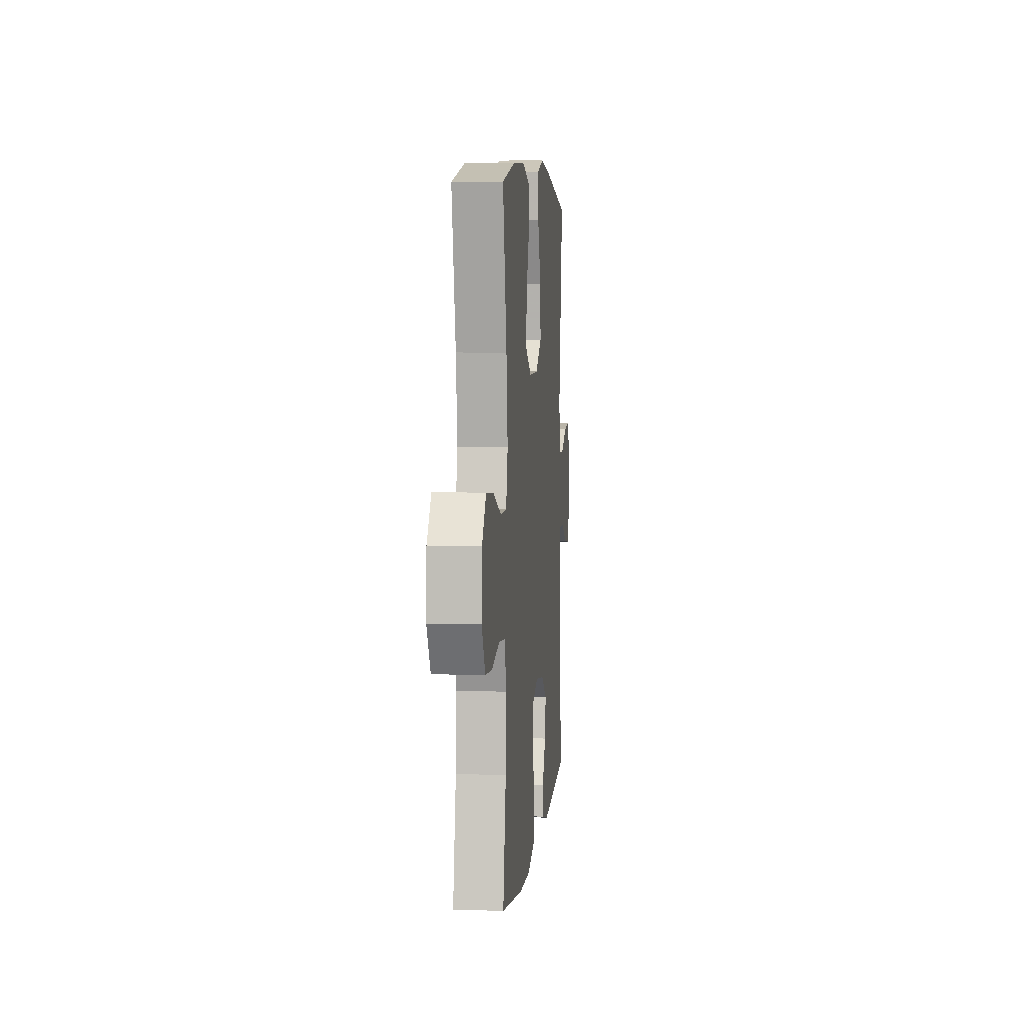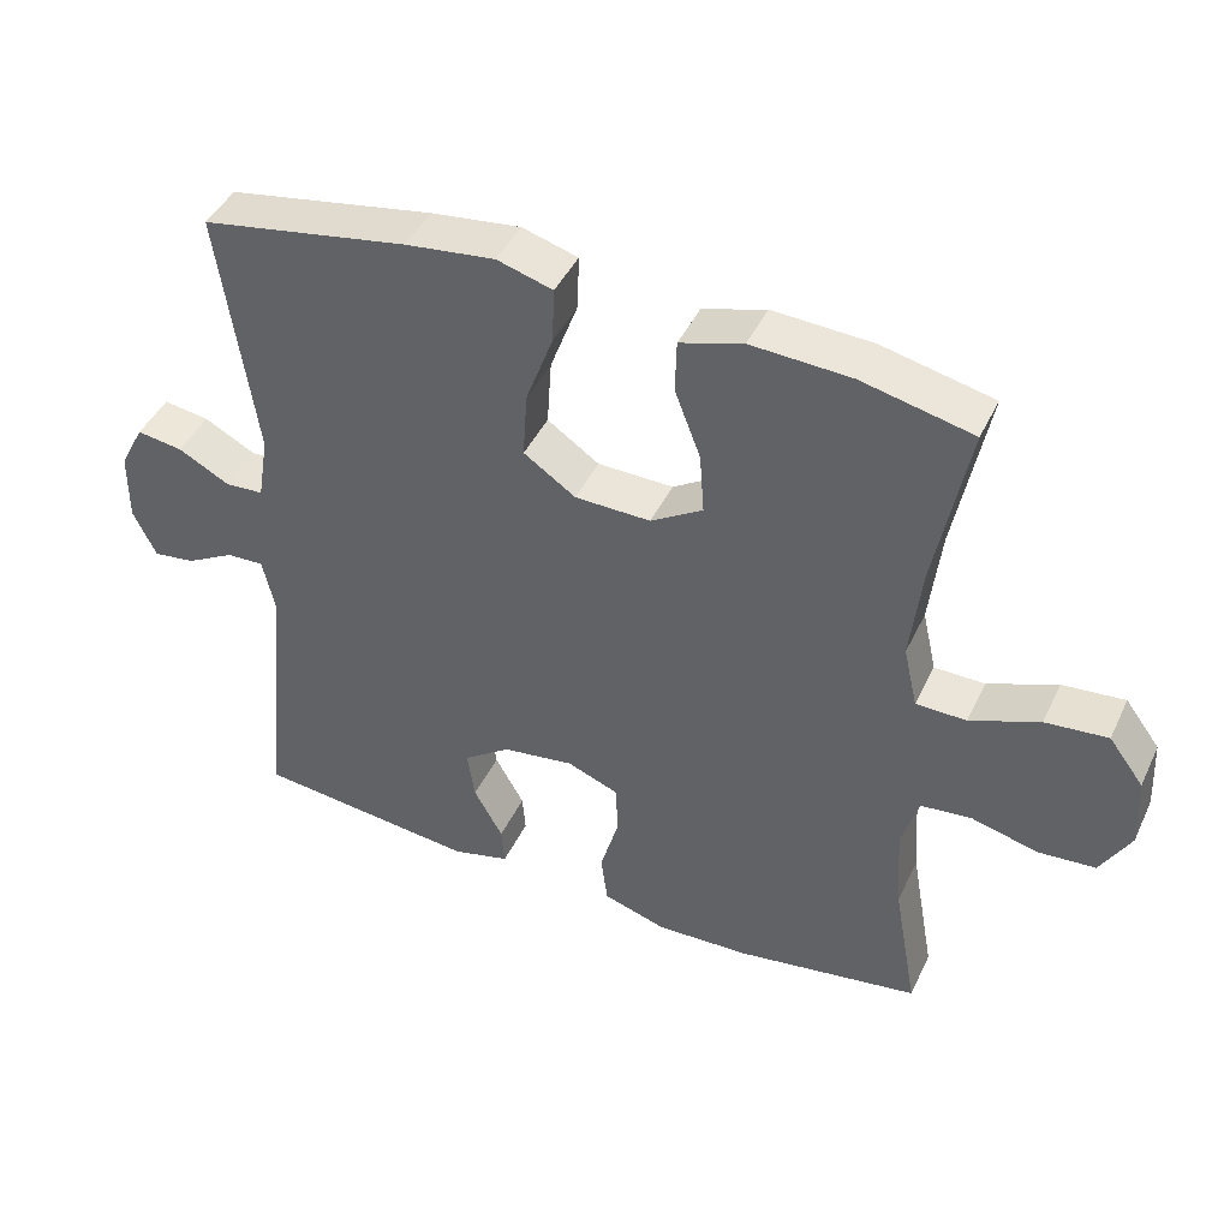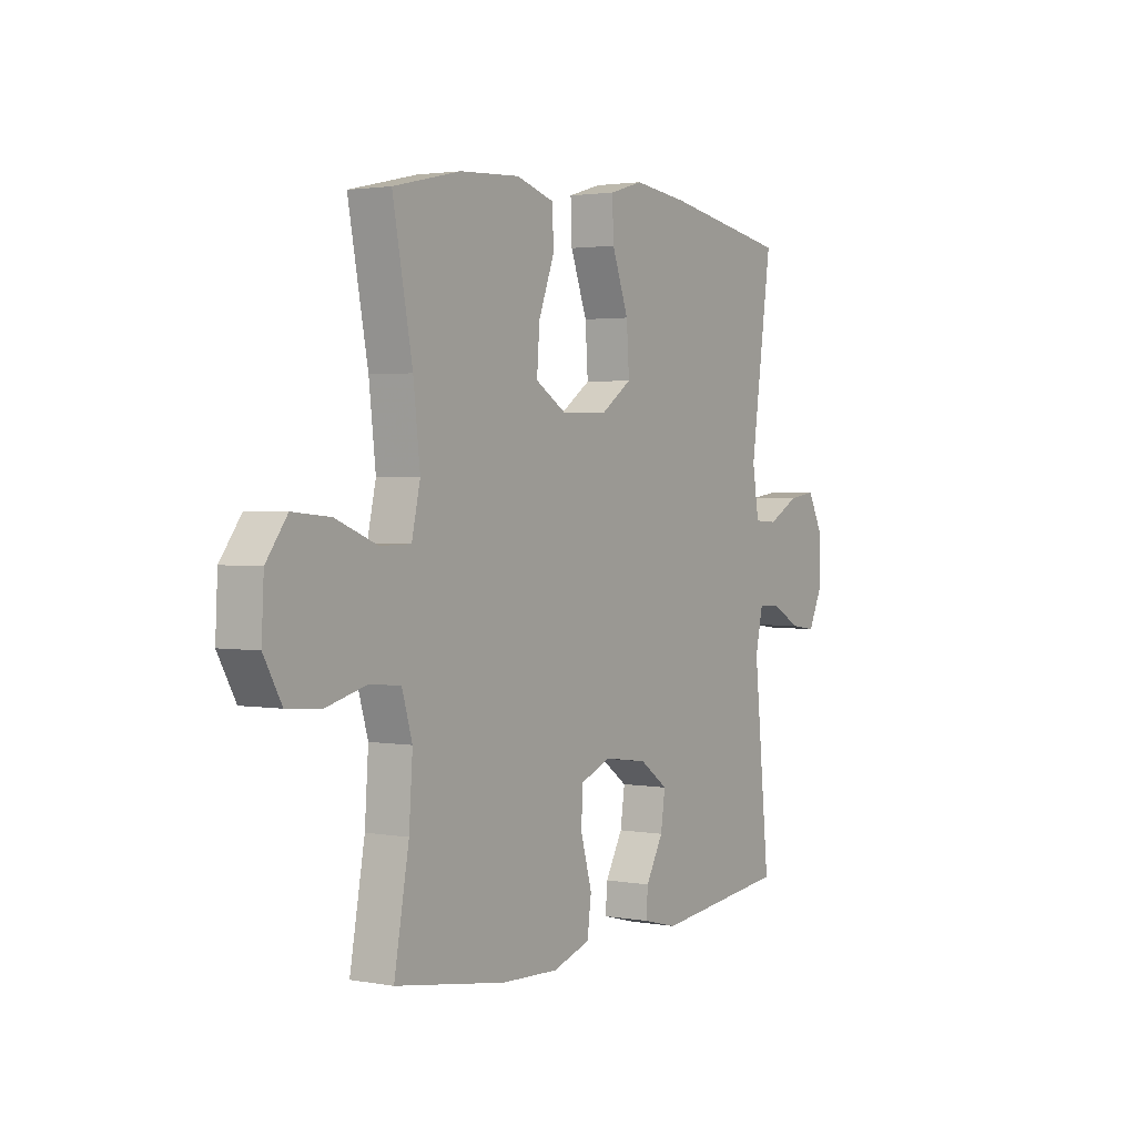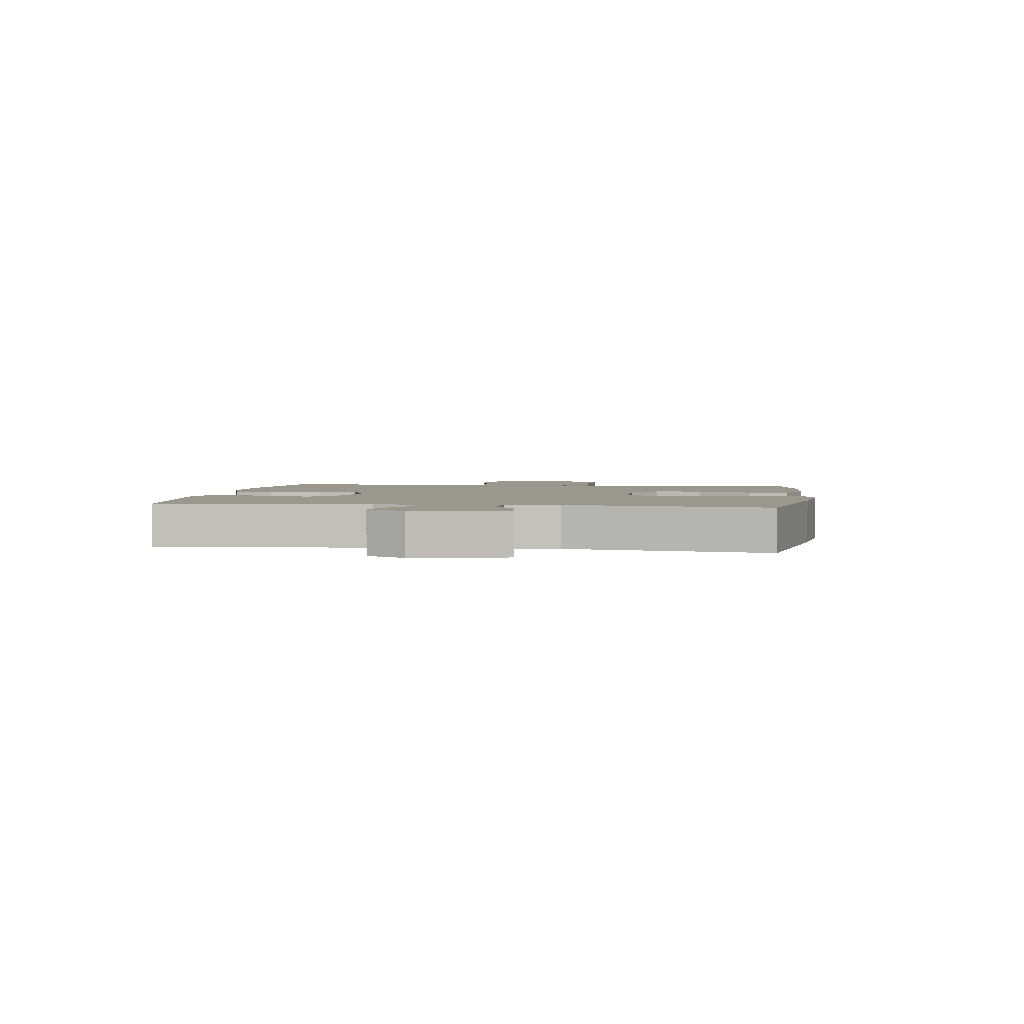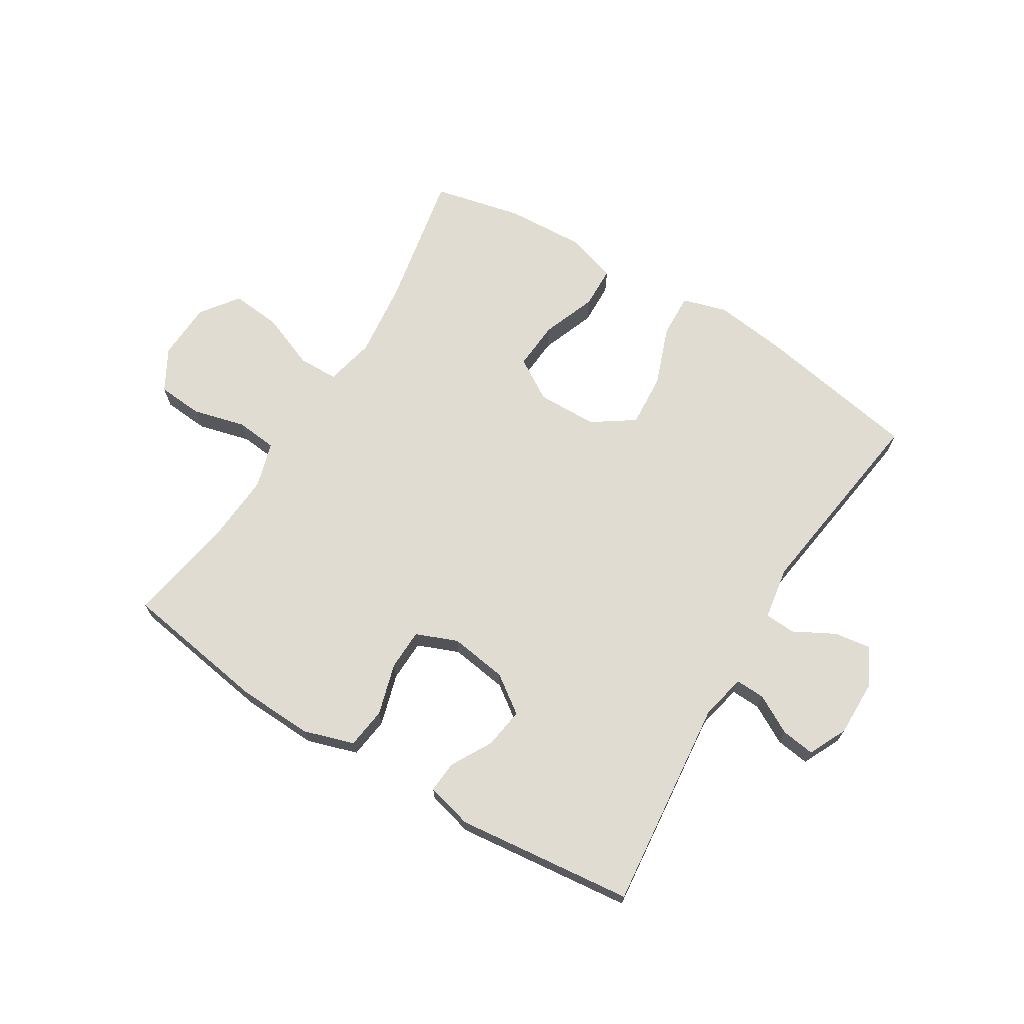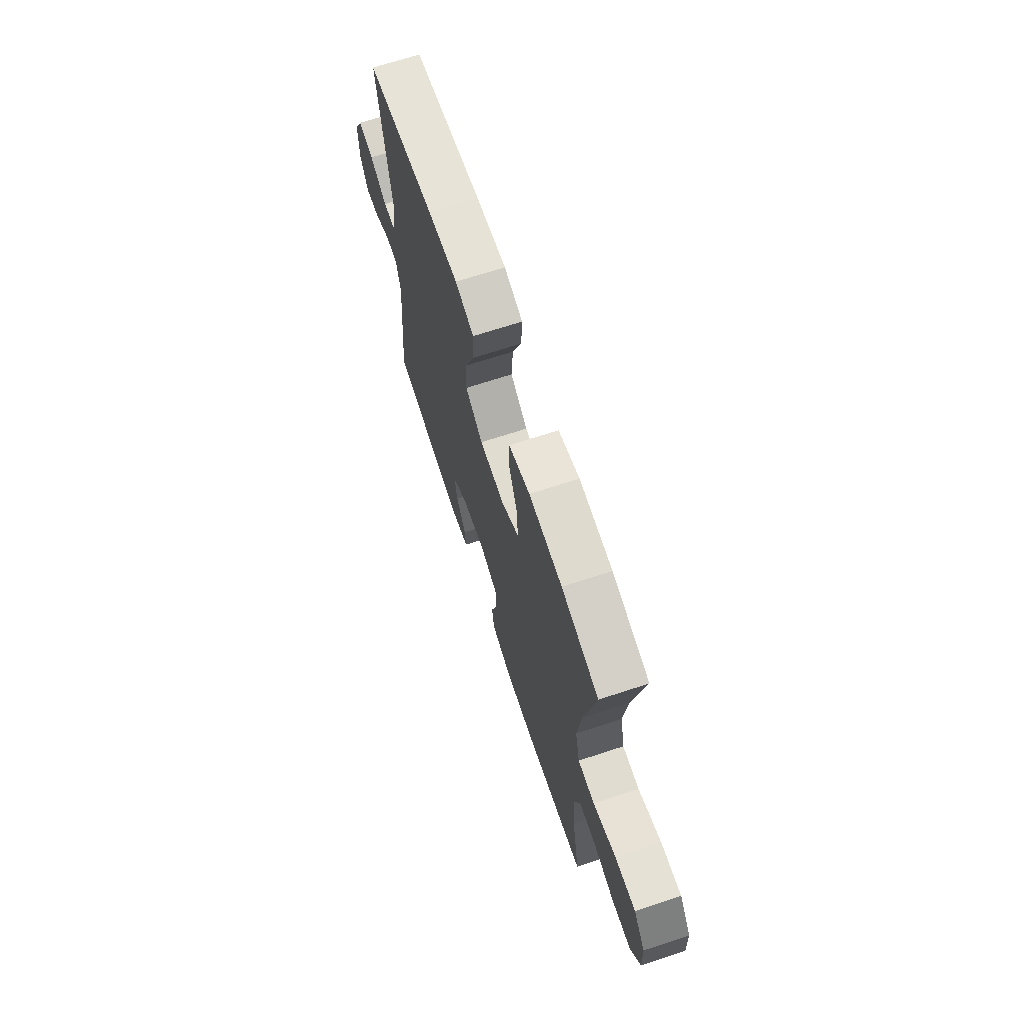
<metadata>
{"format":"obj","ext":"obj","renderer":"f3d","projection":"perspective","resolution":1024,"background":"white","views":[{"elev":5.5,"azim":95.8,"up":"+Z"},{"elev":43.9,"azim":24.2,"up":"+Z"},{"elev":2.2,"azim":122.4,"up":"+Z"},{"elev":2.7,"azim":-81.8,"up":"+Y"},{"elev":69.2,"azim":-148.5,"up":"+Y"},{"elev":68.7,"azim":71.8,"up":"+Z"}]}
</metadata>
<code>
v 0.5 0.07 0.5
v 0.456 0.07 0.27
v 0.441 0.07 0.139
v 0.46 0.07 0.055
v 0.528 0.07 0.054
v 0.621 0.07 0.091
v 0.705 0.07 0.099
v 0.752 0.07 0.036
v 0.757 0.07 -0.062
v 0.717 0.07 -0.133
v 0.64 0.07 -0.139
v 0.551 0.07 -0.116
v 0.482 0.07 -0.123
v 0.459 0.07 -0.2
v 0.467 0.07 -0.316
v 0.5 0.07 -0.5
v 0.252 0.07 -0.539
v 0.125 0.07 -0.544
v 0.04 0.07 -0.517
v 0.031 0.07 -0.448
v 0.056 0.07 -0.361
v 0.054 0.07 -0.291
v -0.016 0.07 -0.263
v -0.113 0.07 -0.277
v -0.176 0.07 -0.322
v -0.166 0.07 -0.39
v -0.127 0.07 -0.46
v -0.123 0.07 -0.513
v -0.201 0.07 -0.533
v -0.5 0.07 -0.5
v -0.464 0.07 -0.143
v -0.481 0.07 -0.066
v -0.531 0.07 -0.068
v -0.596 0.07 -0.104
v -0.653 0.07 -0.112
v -0.684 0.07 -0.047
v -0.683 0.07 0.048
v -0.65 0.07 0.112
v -0.588 0.07 0.103
v -0.519 0.07 0.066
v -0.467 0.07 0.069
v -0.452 0.07 0.159
v -0.5 0.07 0.5
v -0.222 0.07 0.549
v -0.101 0.07 0.564
v -0.026 0.07 0.542
v -0.029 0.07 0.467
v -0.066 0.07 0.367
v -0.072 0.07 0.277
v -0.002 0.07 0.229
v 0.1 0.07 0.227
v 0.17 0.07 0.27
v 0.164 0.07 0.352
v 0.129 0.07 0.444
v 0.131 0.07 0.515
v 0.216 0.07 0.541
v 0.35 0.07 0.534
v 0.5 0 0.5
v 0.456 0 0.27
v 0.441 0 0.139
v 0.46 0 0.055
v 0.528 0 0.054
v 0.621 0 0.091
v 0.705 0 0.099
v 0.752 0 0.036
v 0.757 0 -0.062
v 0.717 0 -0.133
v 0.64 0 -0.139
v 0.551 0 -0.116
v 0.482 0 -0.123
v 0.459 0 -0.2
v 0.467 0 -0.316
v 0.5 0 -0.5
v 0.252 0 -0.539
v 0.125 0 -0.544
v 0.04 0 -0.517
v 0.031 0 -0.448
v 0.056 0 -0.361
v 0.054 0 -0.291
v -0.016 0 -0.263
v -0.113 0 -0.277
v -0.176 0 -0.322
v -0.166 0 -0.39
v -0.127 0 -0.46
v -0.123 0 -0.513
v -0.201 0 -0.533
v -0.5 0 -0.5
v -0.464 0 -0.143
v -0.481 0 -0.066
v -0.531 0 -0.068
v -0.596 0 -0.104
v -0.653 0 -0.112
v -0.684 0 -0.047
v -0.683 0 0.048
v -0.65 0 0.112
v -0.588 0 0.103
v -0.519 0 0.066
v -0.467 0 0.069
v -0.452 0 0.159
v -0.5 0 0.5
v -0.222 0 0.549
v -0.101 0 0.564
v -0.026 0 0.542
v -0.029 0 0.467
v -0.066 0 0.367
v -0.072 0 0.277
v -0.002 0 0.229
v 0.1 0 0.227
v 0.17 0 0.27
v 0.164 0 0.352
v 0.129 0 0.444
v 0.131 0 0.515
v 0.216 0 0.541
v 0.35 0 0.534
f 57 1 2
f 56 57 2
f 55 56 2
f 54 55 2
f 53 54 2
f 52 53 2 3
f 51 52 3 4
f 50 51 4
f 46 47 48
f 45 46 48
f 44 45 48
f 43 44 48
f 42 43 48
f 41 42 48 49
f 38 39 40
f 37 38 40
f 36 37 40
f 35 36 40
f 34 35 40
f 33 34 40
f 32 33 40 41
f 41 49 50
f 32 41 50
f 31 32 50
f 29 30 31
f 28 29 31
f 27 28 31
f 26 27 31
f 19 20 21
f 18 19 21
f 17 18 21
f 16 17 21
f 15 16 21
f 14 15 21 22
f 13 14 22 23
f 10 11 12
f 9 10 12
f 8 9 12
f 7 8 12
f 6 7 12
f 5 6 12
f 4 5 12 13
f 13 23 24
f 4 13 24
f 50 4 24
f 25 26 31
f 24 25 31 50
f 59 58 114
f 59 114 113
f 59 113 112
f 59 112 111
f 59 111 110
f 60 59 110 109
f 61 60 109 108
f 61 108 107
f 105 104 103
f 105 103 102
f 105 102 101
f 105 101 100
f 105 100 99
f 106 105 99 98
f 97 96 95
f 97 95 94
f 97 94 93
f 97 93 92
f 97 92 91
f 97 91 90
f 98 97 90 89
f 107 106 98
f 107 98 89
f 107 89 88
f 88 87 86
f 88 86 85
f 88 85 84
f 88 84 83
f 78 77 76
f 78 76 75
f 78 75 74
f 78 74 73
f 78 73 72
f 79 78 72 71
f 80 79 71 70
f 69 68 67
f 69 67 66
f 69 66 65
f 69 65 64
f 69 64 63
f 69 63 62
f 70 69 62 61
f 81 80 70
f 81 70 61
f 81 61 107
f 88 83 82
f 107 88 82 81
f 1 58 59 2
f 2 59 60 3
f 3 60 61 4
f 4 61 62 5
f 5 62 63 6
f 6 63 64 7
f 7 64 65 8
f 8 65 66 9
f 9 66 67 10
f 10 67 68 11
f 11 68 69 12
f 12 69 70 13
f 13 70 71 14
f 14 71 72 15
f 15 72 73 16
f 16 73 74 17
f 17 74 75 18
f 18 75 76 19
f 19 76 77 20
f 20 77 78 21
f 21 78 79 22
f 22 79 80 23
f 23 80 81 24
f 24 81 82 25
f 25 82 83 26
f 26 83 84 27
f 27 84 85 28
f 28 85 86 29
f 29 86 87 30
f 30 87 88 31
f 31 88 89 32
f 32 89 90 33
f 33 90 91 34
f 34 91 92 35
f 35 92 93 36
f 36 93 94 37
f 37 94 95 38
f 38 95 96 39
f 39 96 97 40
f 40 97 98 41
f 41 98 99 42
f 42 99 100 43
f 43 100 101 44
f 44 101 102 45
f 45 102 103 46
f 46 103 104 47
f 47 104 105 48
f 48 105 106 49
f 49 106 107 50
f 50 107 108 51
f 51 108 109 52
f 52 109 110 53
f 53 110 111 54
f 54 111 112 55
f 55 112 113 56
f 56 113 114 57
f 57 114 58 1

</code>
